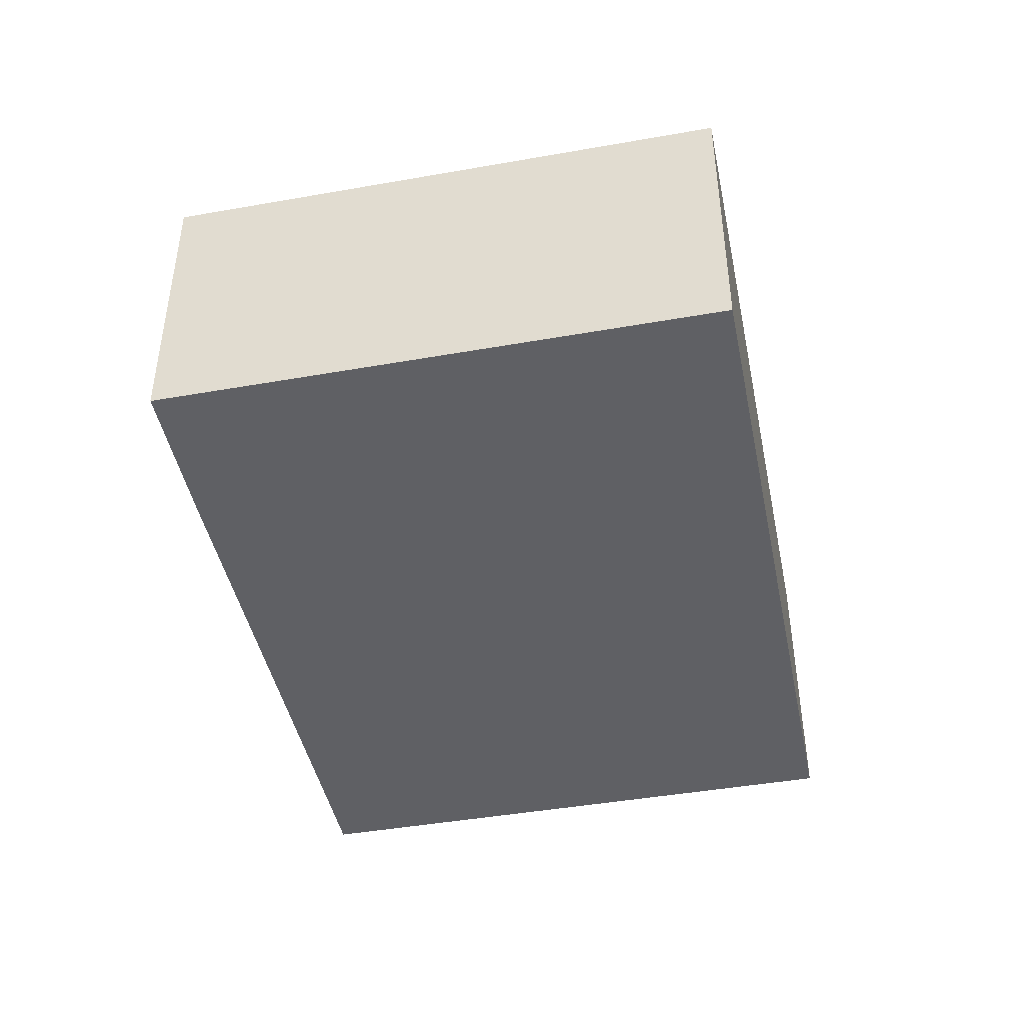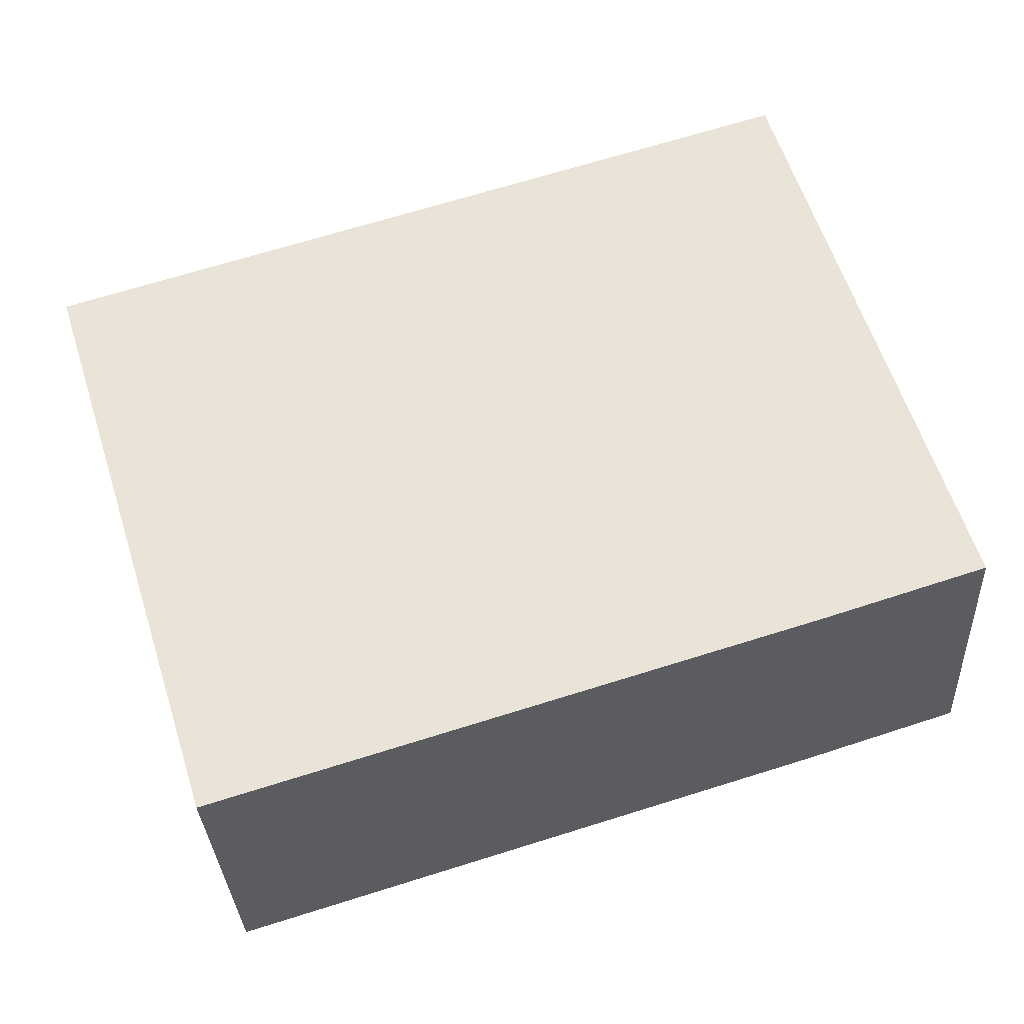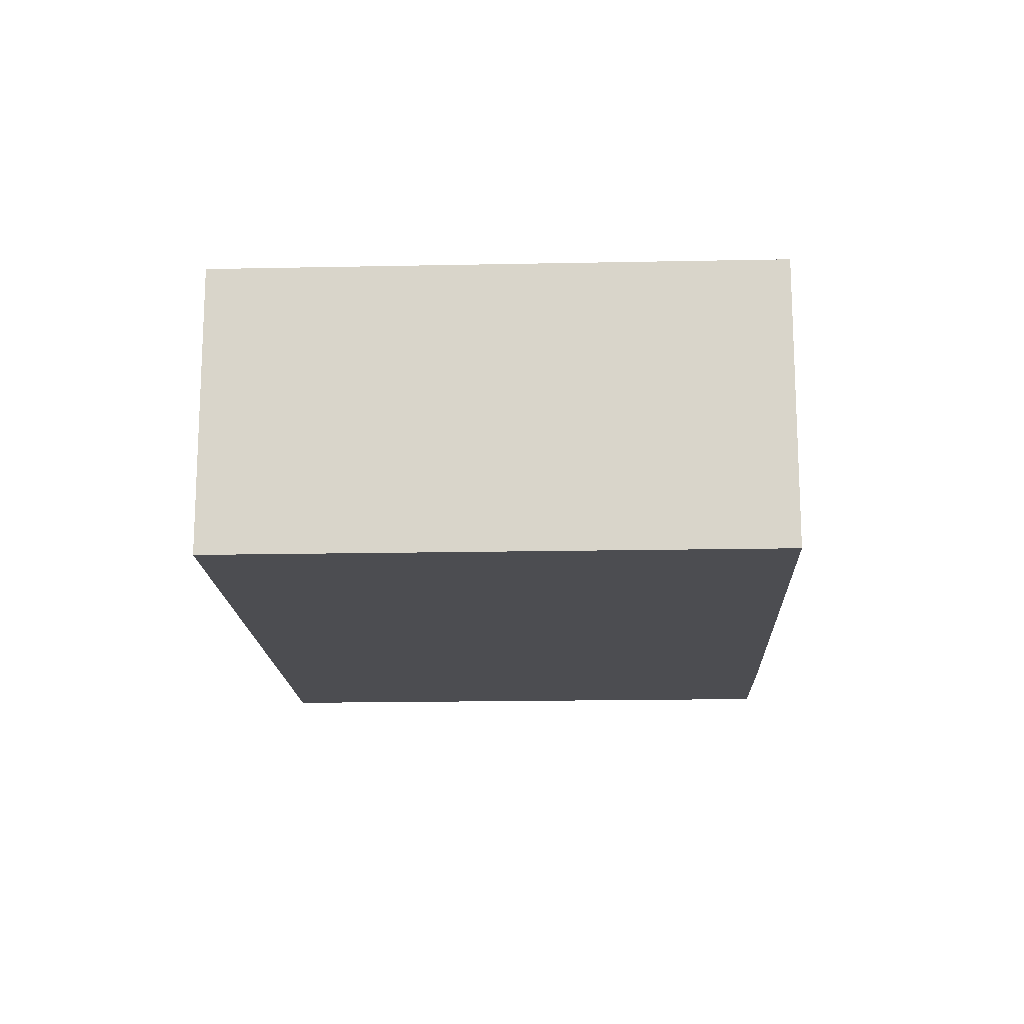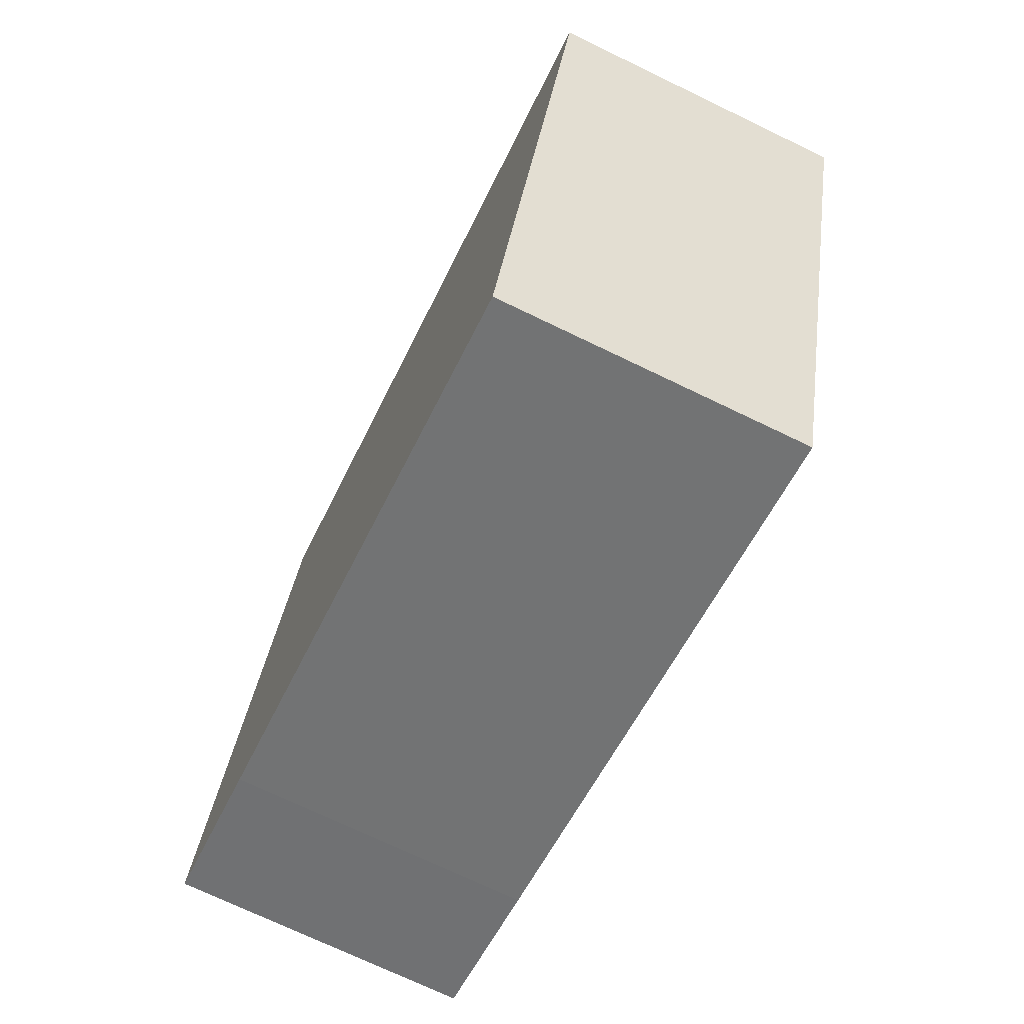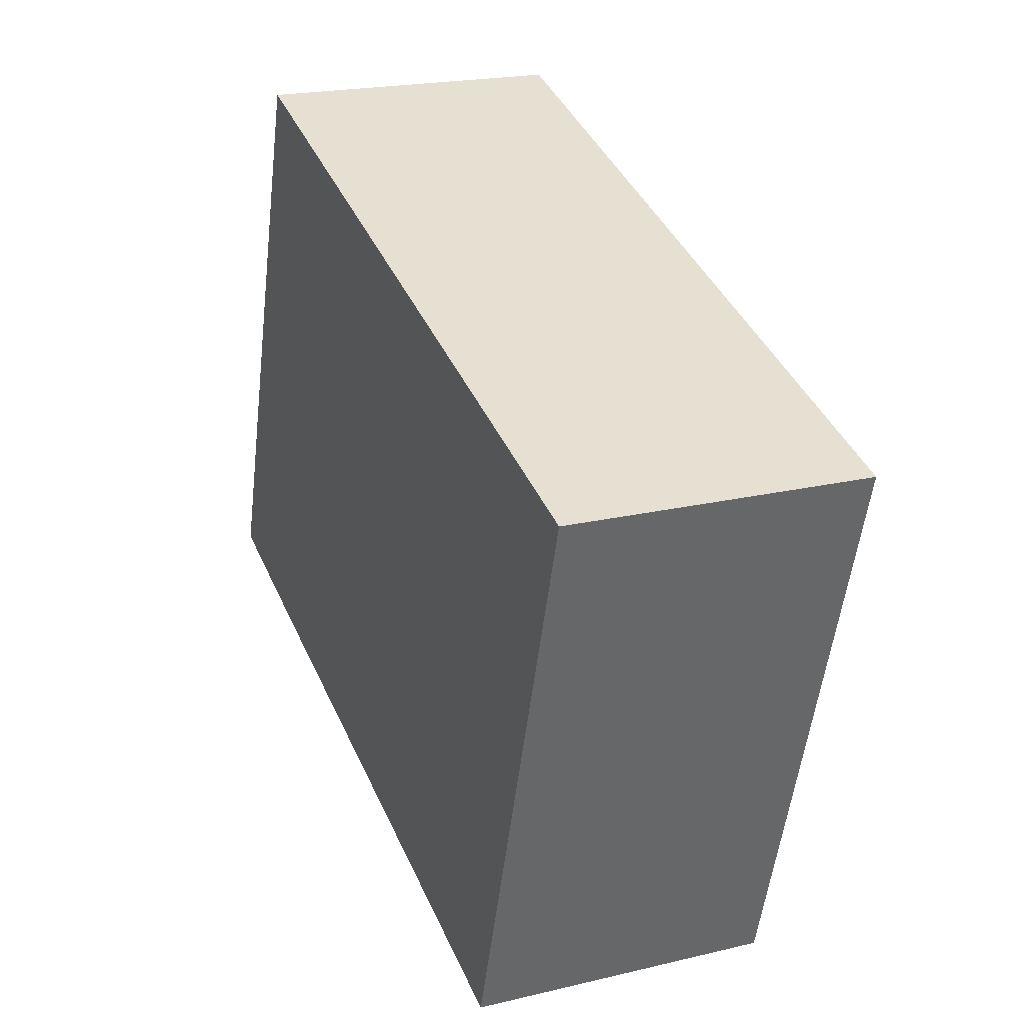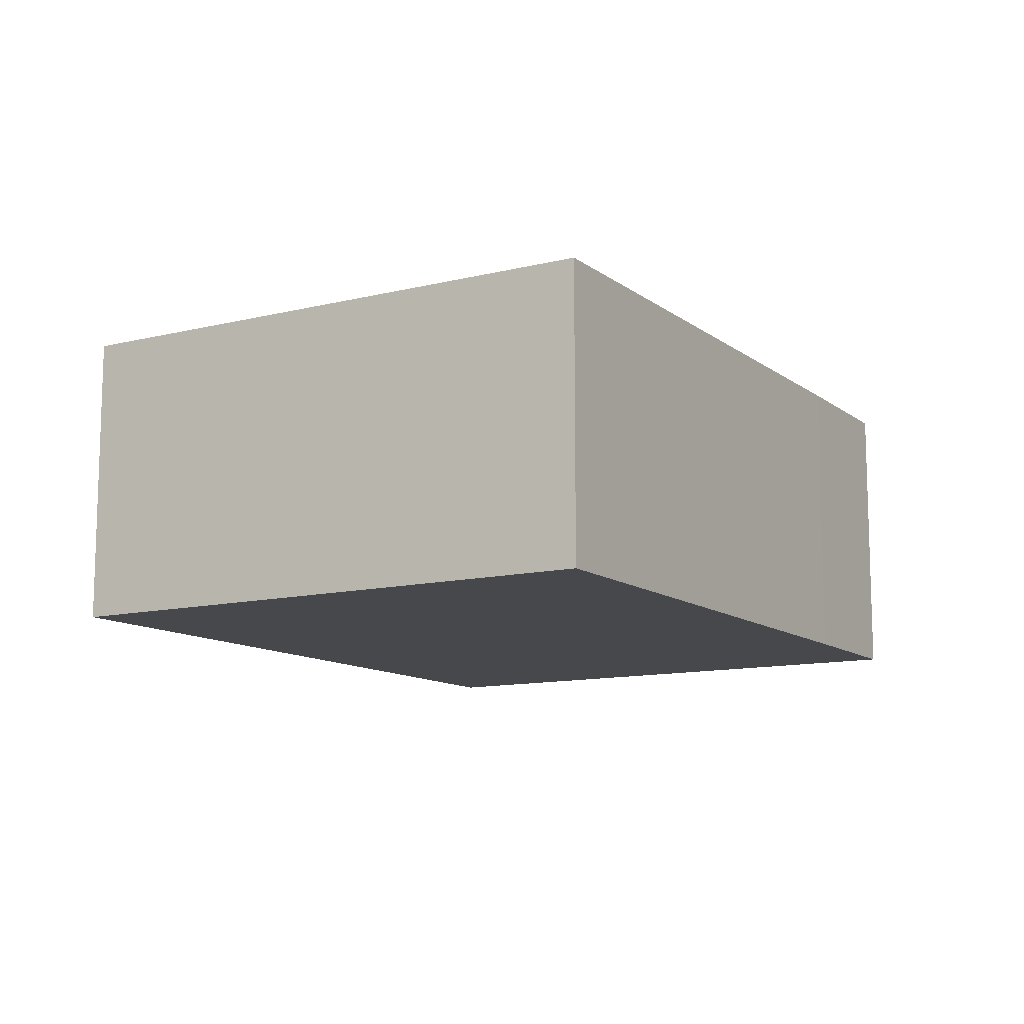
<metadata>
{"format":"obj","ext":"obj","renderer":"f3d","projection":"perspective","resolution":1024,"background":"white","views":[{"elev":-44.3,"azim":-61.2,"up":"+Y"},{"elev":-31.7,"azim":-177.1,"up":"+Z"},{"elev":-16.2,"azim":109.7,"up":"+Y"},{"elev":-72.4,"azim":64.3,"up":"+Z"},{"elev":21.0,"azim":66.9,"up":"+Z"},{"elev":-11.5,"azim":138.1,"up":"+Y"}]}
</metadata>
<code>
v  2.495 4.326 8.101
v  2.188 4.326 -0.707
v  0 4.326 2.649e-16
v  10.44 4.326 -3.273
v  12.97 4.326 4.846
v  12.97 -2.967e-16 4.846
v  10.44 2.004e-16 -3.273
v  2.188 4.329e-17 -0.707
v  0 0 0
v  2.495 -4.96e-16 8.101
g defaultobject
f 1 2 3
f 2 1 4
f 4 1 5
f 6 4 5
f 4 6 7
f 7 2 4
f 2 7 8
f 2 8 3
f 3 8 9
f 9 1 3
f 1 9 10
f 10 5 1
f 5 10 6
f 10 7 6
f 7 10 8
f 8 10 9

</code>
